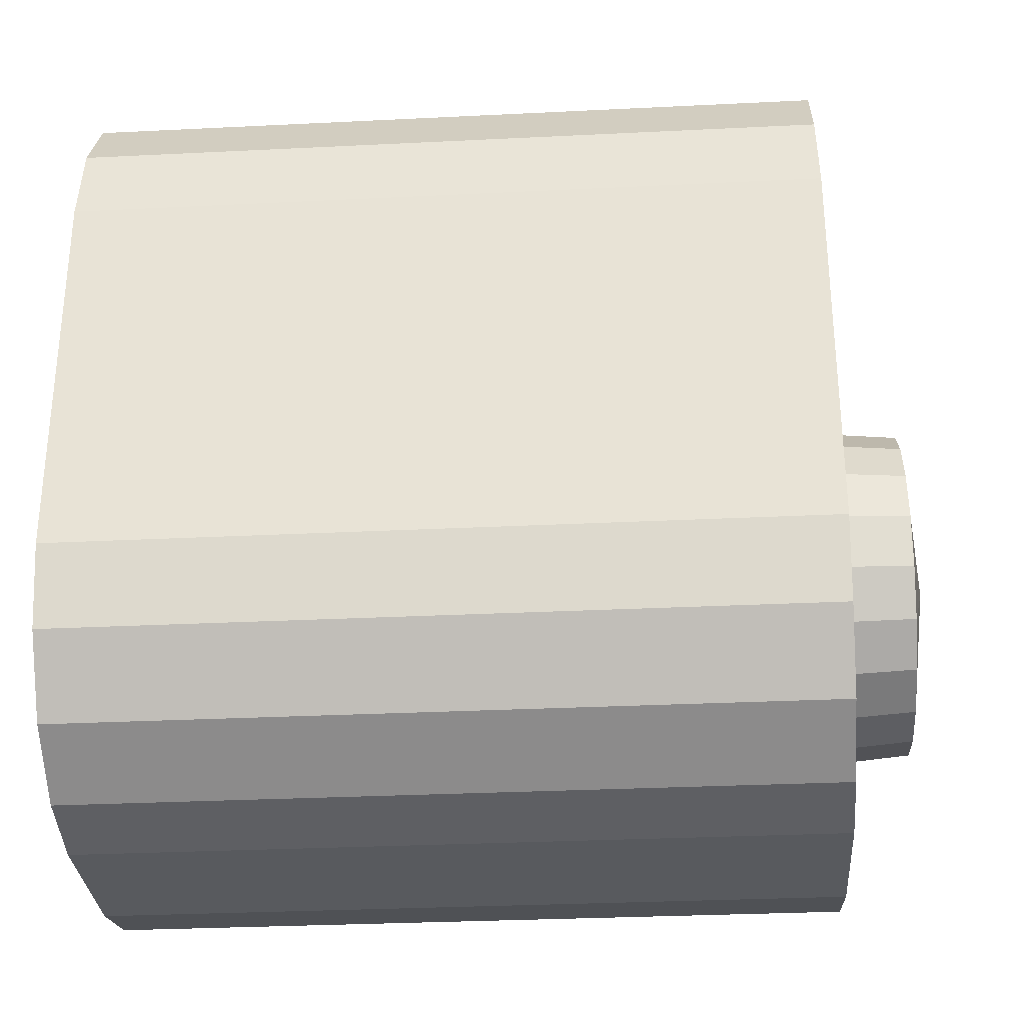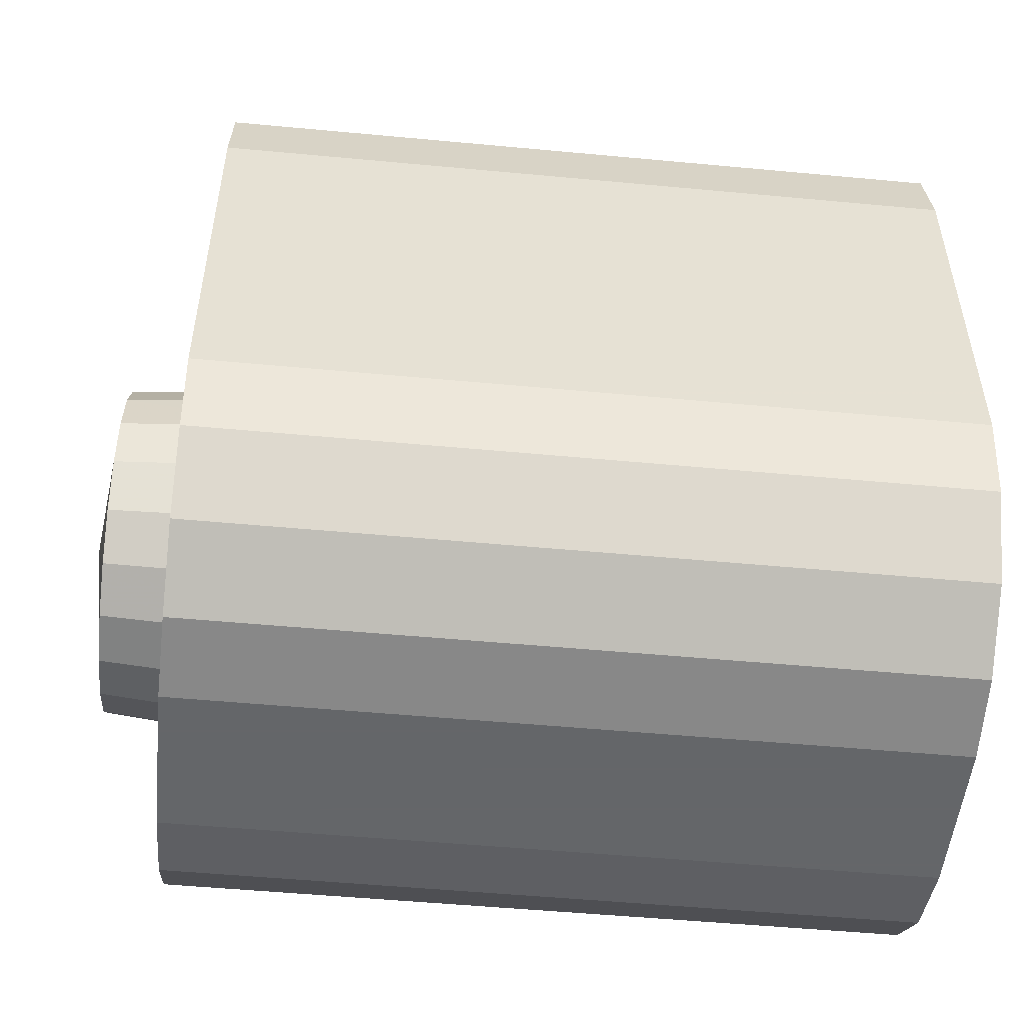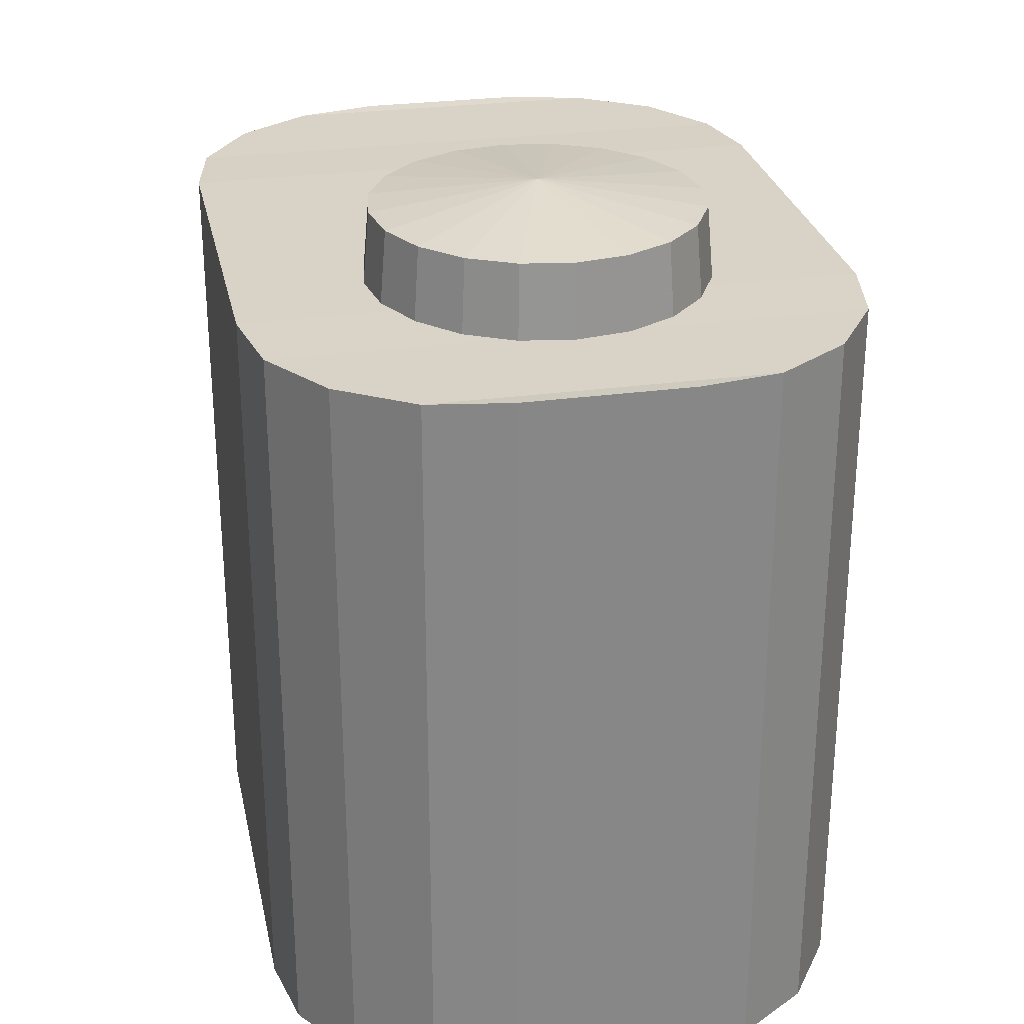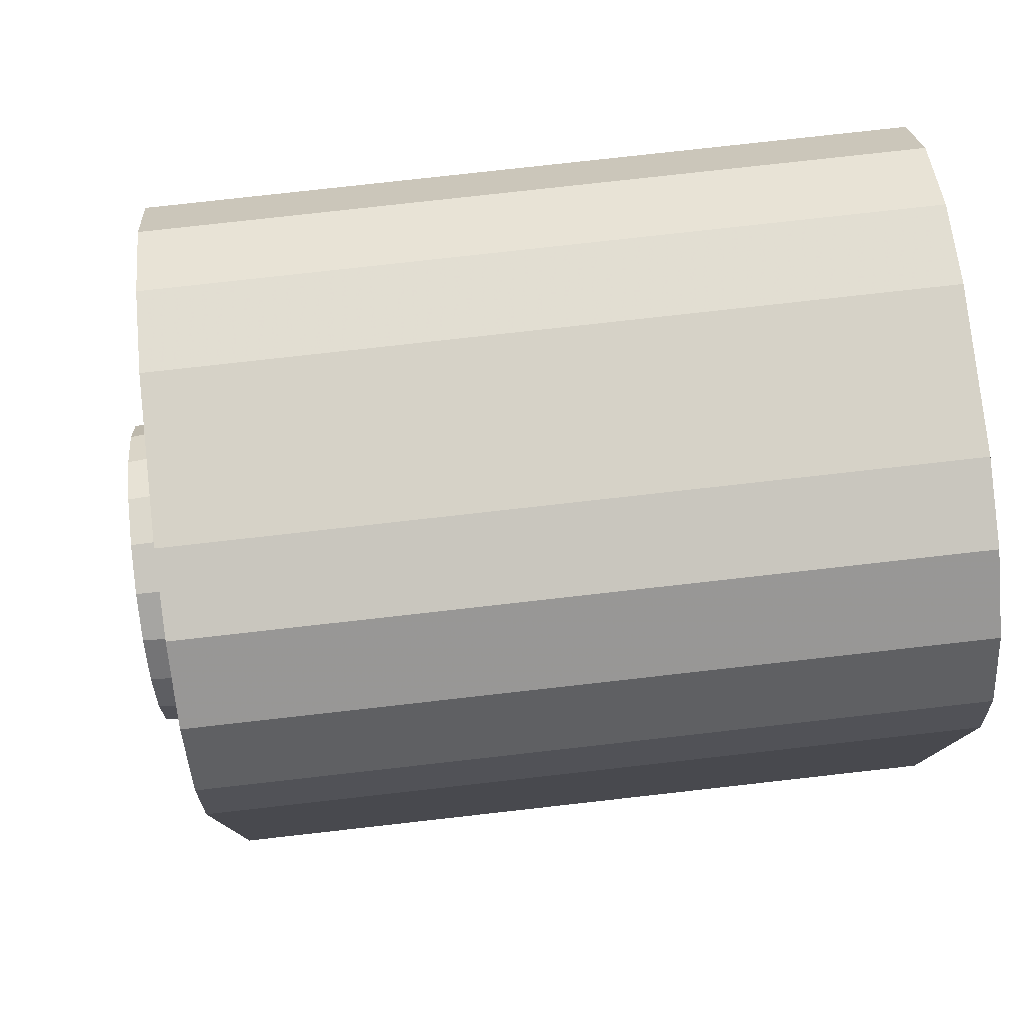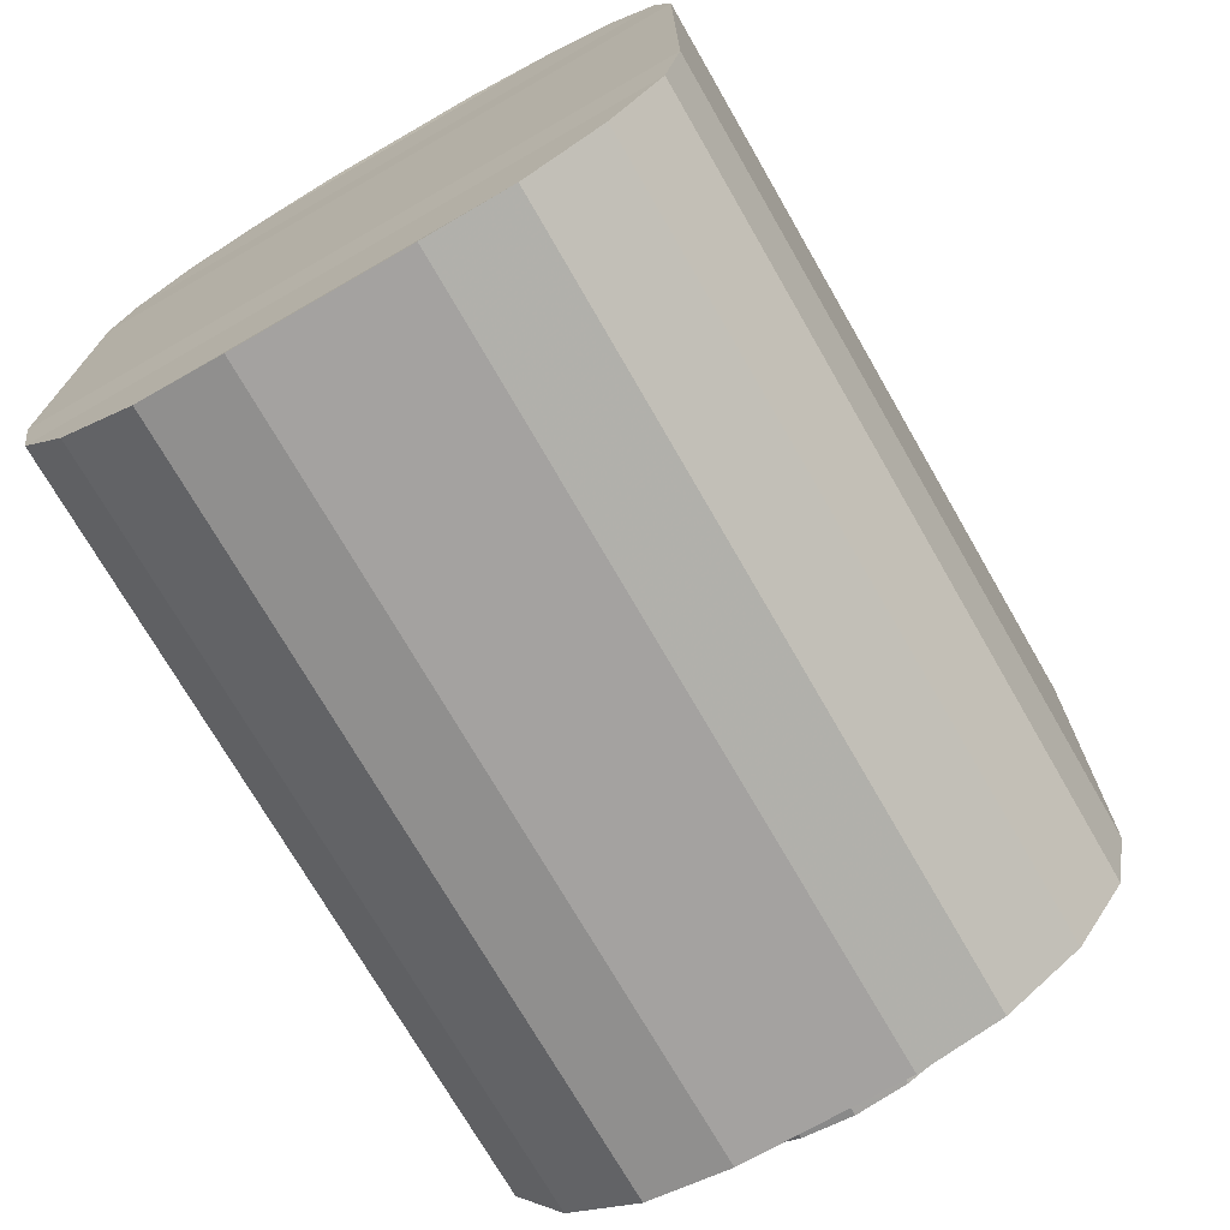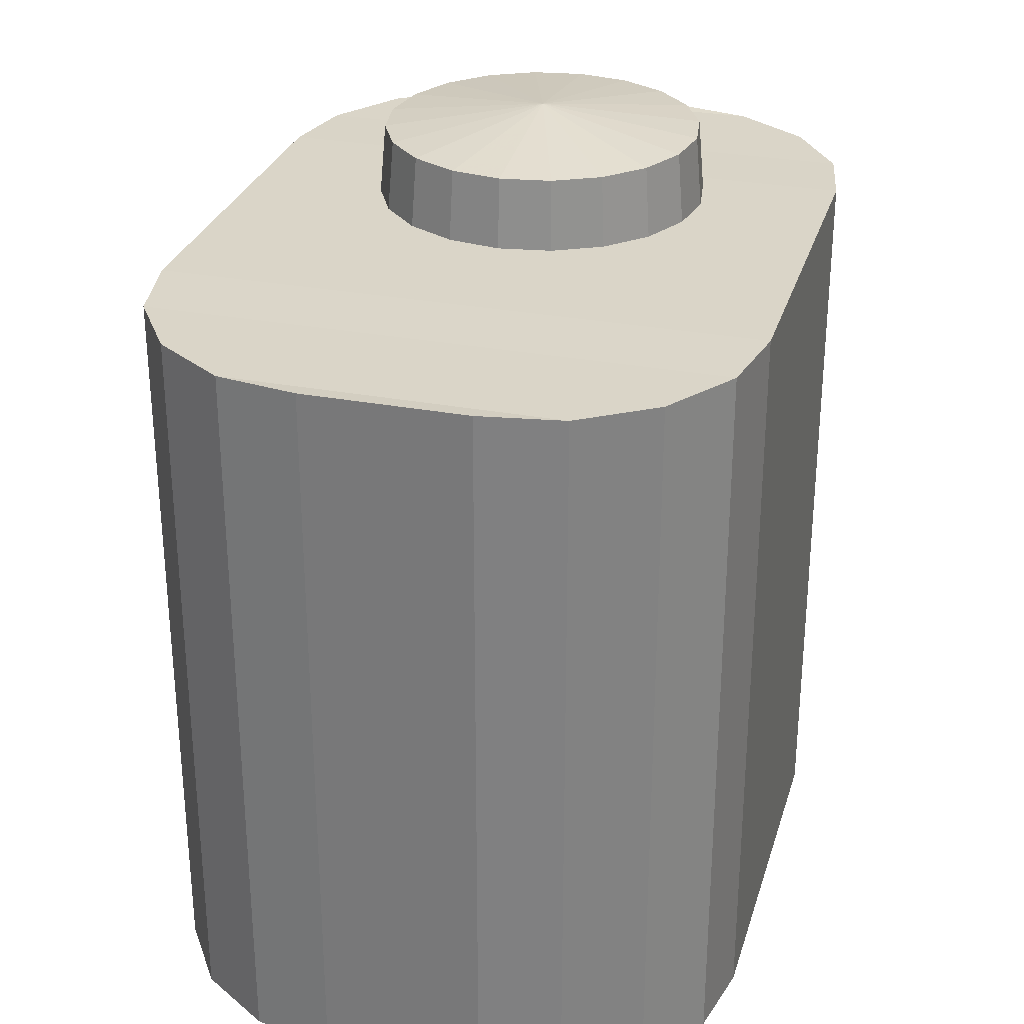
<metadata>
{"format":"obj","ext":"obj","renderer":"f3d","projection":"perspective","resolution":1024,"background":"white","views":[{"elev":-30.6,"azim":94.1,"up":"+Z"},{"elev":-51.7,"azim":-95.8,"up":"+Z"},{"elev":27.9,"azim":168.2,"up":"+Y"},{"elev":78.5,"azim":-96.4,"up":"+Z"},{"elev":-72.7,"azim":29.9,"up":"+Z"},{"elev":29.2,"azim":15.7,"up":"+Y"}]}
</metadata>
<code>
g BattleRoyalBusterOutlineMesh
v 0.2318 0.3346 -0.2366
v 0.2125 0.5615 -0.2303
v 0.1808 0.5615 -0.2926
v 0.1972 0.3346 -0.3045
v 0.1314 0.5615 -0.342
v 0.1433 0.3346 -0.3585
v 0.06906 0.5615 -0.3738
v 0.07532 0.3346 -0.3931
v -7.629e-06 0.5615 -0.3847
v -7.629e-06 0.3346 -0.405
v -0.06906 0.5615 -0.3738
v -0.07534 0.3346 -0.3931
v -0.1313 0.5615 -0.342
v -0.1433 0.3346 -0.3585
v -0.1808 0.5615 -0.2926
v -0.1972 0.3346 -0.3045
v -0.2125 0.5615 -0.2303
v -0.2318 0.3346 -0.2366
v -0.2235 0.5615 -0.1612
v -0.2438 0.3346 -0.1612
v -0.2125 0.5615 -0.0922
v -0.2318 0.3346 -0.08592
v -0.1808 0.5615 -0.02989
v -0.1972 0.3346 -0.01796
v -0.1313 0.5615 0.01954
v -0.1433 0.3346 0.03597
v -0.06906 0.5615 0.05128
v -0.07534 0.3346 0.0706
v -7.629e-06 0.5615 0.06223
v -7.629e-06 0.3346 0.08254
v 0.06906 0.5615 0.05128
v 0.07532 0.3346 0.0706
v 0.1314 0.5615 0.01954
v 0.1433 0.3346 0.03597
v 0.1808 0.5615 -0.02989
v 0.1972 0.3346 -0.01796
v 0.2125 0.5615 -0.0922
v 0.2318 0.3346 -0.08592
v 0.2235 0.5615 -0.1612
v 0.2438 0.3346 -0.1612
v 0.2125 0.5615 -0.2303
v -7.629e-06 0.5907 -0.1612
v 0.1808 0.5615 -0.2926
v 0.1314 0.5615 -0.342
v 0.06906 0.5615 -0.3738
v -7.629e-06 0.5615 -0.3847
v -0.06906 0.5615 -0.3738
v -0.1313 0.5615 -0.342
v -0.1808 0.5615 -0.2926
v -0.2125 0.5615 -0.2303
v -0.2235 0.5615 -0.1612
v -0.2125 0.5615 -0.0922
v -0.1808 0.5615 -0.02989
v -0.1313 0.5615 0.01954
v -0.06906 0.5615 0.05128
v -7.629e-06 0.5615 0.06223
v 0.06906 0.5615 0.05128
v 0.1314 0.5615 0.01954
v 0.1808 0.5615 -0.02989
v 0.2125 0.5615 -0.0922
v 0.2235 0.5615 -0.1612
v -0.1103 0.4642 0.5624
v 0.1103 0.4642 0.5624
v 0.1103 -0.5587 0.5624
v -0.1103 -0.5587 0.5624
v -0.1103 -0.5587 -0.5624
v 0.1103 -0.5587 -0.5624
v 0.1103 0.4642 -0.5624
v -0.1103 0.4642 -0.5624
v 0.4095 0.4642 0.2633
v 0.4095 0.4642 -0.2633
v 0.4095 -0.5587 -0.2633
v 0.4095 -0.5587 0.2633
v -0.4095 0.4642 -0.2633
v -0.4095 0.4642 0.2633
v -0.4095 -0.5587 0.2633
v -0.4095 -0.5587 -0.2633
v -0.388 0.4625 0.3747
v -0.388 -0.557 0.3747
v -0.3214 0.4625 0.4743
v -0.3214 -0.557 0.4743
v -0.2217 0.4625 0.5409
v -0.2217 -0.557 0.5409
v 0.2217 0.4625 0.5409
v 0.2217 -0.557 0.5409
v 0.3214 0.4625 0.4743
v 0.3214 -0.557 0.4743
v 0.388 0.4625 0.3747
v 0.388 -0.557 0.3747
v -0.388 -0.557 -0.3747
v -0.388 0.4625 -0.3747
v -0.3214 -0.557 -0.4743
v -0.3214 0.4625 -0.4743
v -0.2217 -0.557 -0.5409
v -0.2217 0.4625 -0.5409
v 0.2217 -0.557 -0.5409
v 0.2217 0.4625 -0.5409
v 0.3214 -0.557 -0.4743
v 0.3214 0.4625 -0.4743
v 0.388 -0.557 -0.3747
v 0.388 0.4625 -0.3747
v -0.388 -0.557 0.3747
v 0.388 -0.557 0.3747
v 0.4095 -0.5587 0.2633
v -0.4095 -0.5587 0.2633
v -0.3214 -0.557 0.4743
v 0.3214 -0.557 0.4743
v -0.2217 -0.557 0.5409
v 0.2217 -0.557 0.5409
v -0.1103 -0.5587 0.5624
v 0.1103 -0.5587 0.5624
v 0.4095 -0.5587 -0.2633
v -0.4095 -0.5587 -0.2633
v 0.388 -0.557 -0.3747
v -0.388 -0.557 -0.3747
v 0.3214 -0.557 -0.4743
v -0.3214 -0.557 -0.4743
v 0.2217 -0.557 -0.5409
v -0.2217 -0.557 -0.5409
v 0.1103 -0.5587 -0.5624
v -0.1103 -0.5587 -0.5624
v -0.4095 0.4642 0.2633
v 0.4095 0.4642 0.2633
v 0.388 0.4625 0.3747
v -0.388 0.4625 0.3747
v 0.3214 0.4625 0.4743
v -0.3214 0.4625 0.4743
v 0.2217 0.4625 0.5409
v -0.2217 0.4625 0.5409
v -0.2217 0.4625 0.5409
v 0.2217 0.4625 0.5409
v 0.1103 0.4642 0.5624
v -0.1103 0.4642 0.5624
v -0.4095 0.4642 -0.2633
v 0.4095 0.4642 -0.2633
v -0.388 0.4625 -0.3747
v 0.388 0.4625 -0.3747
v -0.3214 0.4625 -0.4743
v 0.3214 0.4625 -0.4743
v -0.2217 0.4625 -0.5409
v 0.2217 0.4625 -0.5409
v -0.1103 0.4642 -0.5624
v 0.1103 0.4642 -0.5624
v 0.2217 0.4625 -0.5409
v -0.2217 0.4625 -0.5409
g BattleRoyalBusterOutlineMesh_0
f 3 2 1
f 4 3 1
f 5 3 4
f 6 5 4
f 7 5 6
f 8 7 6
f 9 7 8
f 10 9 8
f 11 9 10
f 12 11 10
f 13 11 12
f 14 13 12
f 15 13 14
f 16 15 14
f 17 15 16
f 18 17 16
f 19 17 18
f 20 19 18
f 21 19 20
f 22 21 20
f 23 21 22
f 24 23 22
f 25 23 24
f 26 25 24
f 27 25 26
f 28 27 26
f 29 27 28
f 30 29 28
f 31 29 30
f 32 31 30
f 33 31 32
f 34 33 32
f 35 33 34
f 36 35 34
f 37 35 36
f 38 37 36
f 39 37 38
f 40 39 38
f 2 39 40
f 1 2 40
f 43 42 41
f 44 42 43
f 45 42 44
f 46 42 45
f 47 42 46
f 48 42 47
f 49 42 48
f 50 42 49
f 51 42 50
f 52 42 51
f 53 42 52
f 54 42 53
f 55 42 54
f 56 42 55
f 57 42 56
f 58 42 57
f 59 42 58
f 60 42 59
f 61 42 60
f 41 42 61
f 64 63 62
f 65 64 62
f 68 67 66
f 69 68 66
f 72 71 70
f 73 72 70
f 76 75 74
f 77 76 74
f 78 75 76
f 79 78 76
f 80 78 79
f 81 80 79
f 82 80 81
f 83 82 81
f 62 82 83
f 65 62 83
f 84 63 64
f 85 84 64
f 86 84 85
f 87 86 85
f 88 86 87
f 89 88 87
f 70 88 89
f 73 70 89
f 90 77 74
f 91 90 74
f 92 90 91
f 93 92 91
f 94 92 93
f 95 94 93
f 66 94 95
f 69 66 95
f 96 67 68
f 97 96 68
f 98 96 97
f 99 98 97
f 100 98 99
f 101 100 99
f 72 100 101
f 71 72 101
f 104 103 102
f 105 104 102
f 103 107 106
f 102 103 106
f 107 109 108
f 106 107 108
f 109 111 110
f 108 109 110
f 112 104 105
f 113 112 105
f 114 112 113
f 115 114 113
f 116 114 115
f 117 116 115
f 118 116 117
f 119 118 117
f 120 118 119
f 121 120 119
f 124 123 122
f 125 124 122
f 126 124 125
f 127 126 125
f 128 126 127
f 129 128 127
f 132 131 130
f 133 132 130
f 123 135 134
f 122 123 134
f 135 137 136
f 134 135 136
f 137 139 138
f 136 137 138
f 139 141 140
f 138 139 140
f 144 143 142
f 145 144 142

</code>
